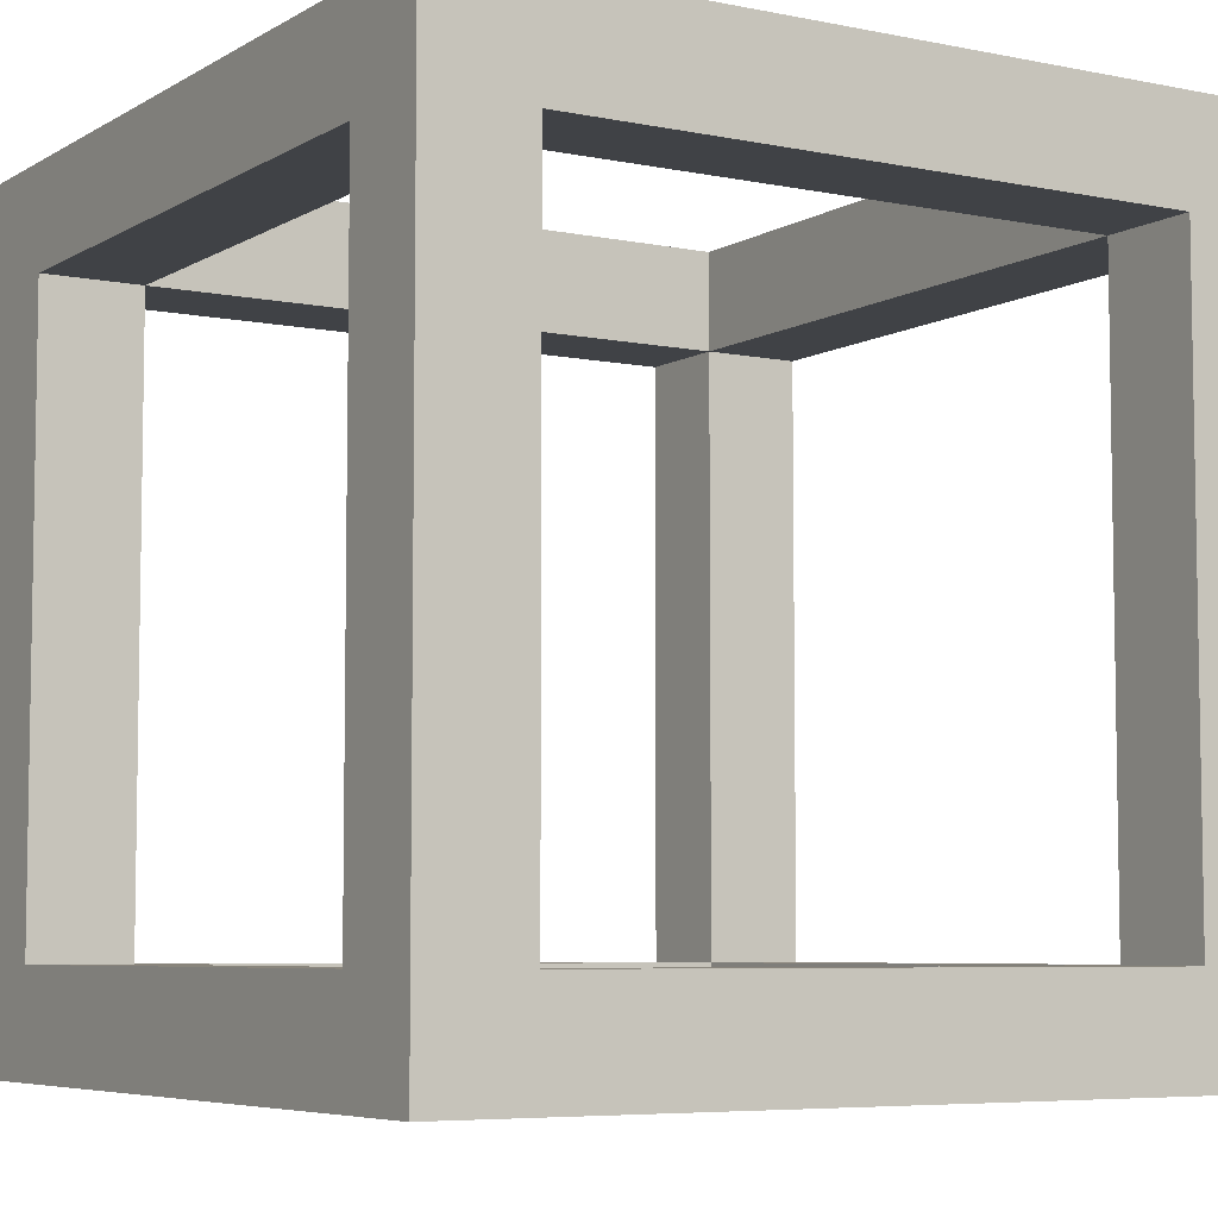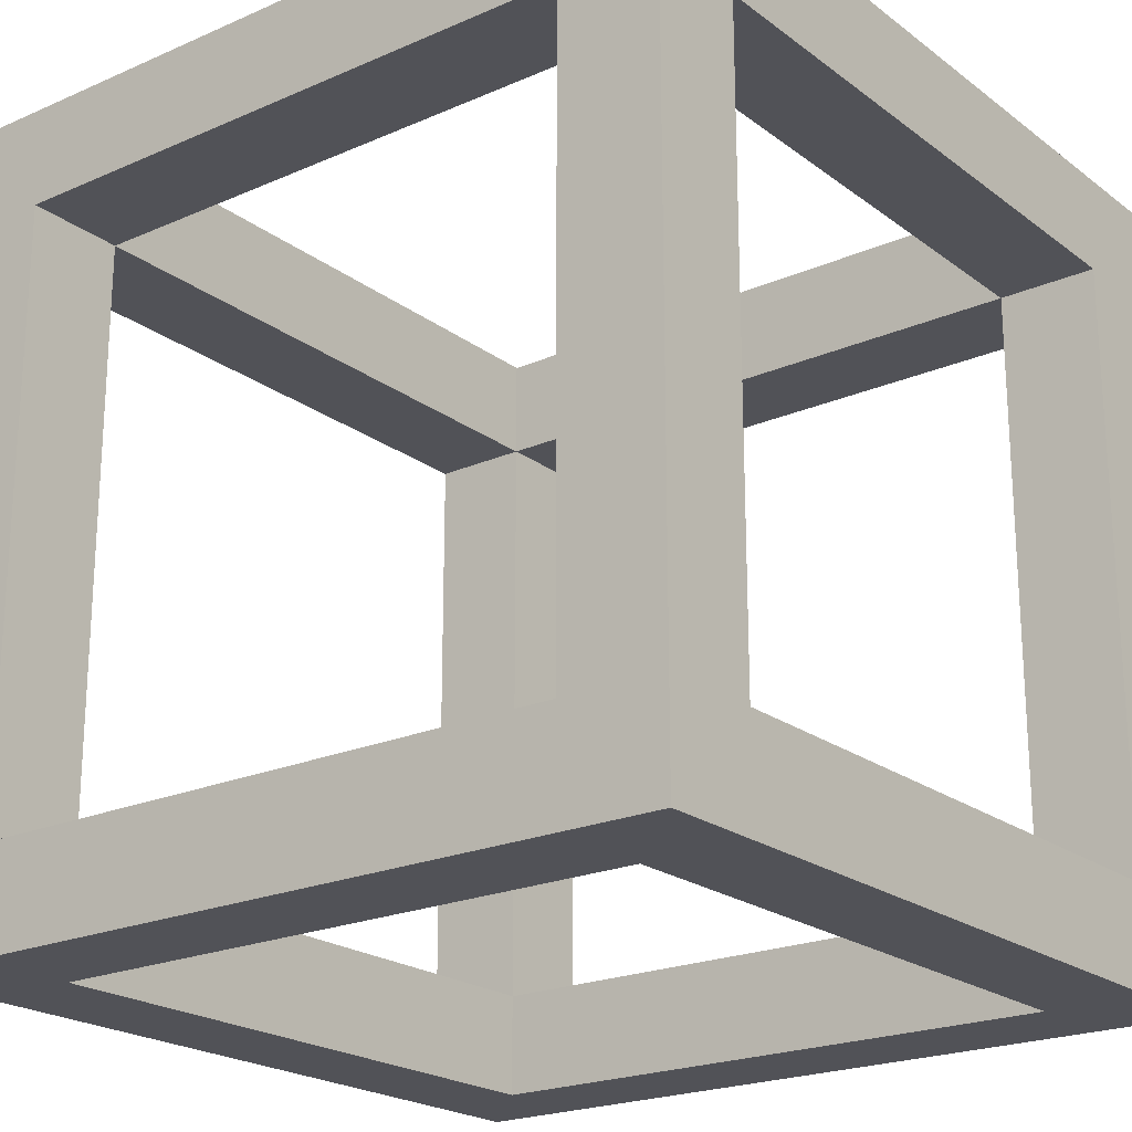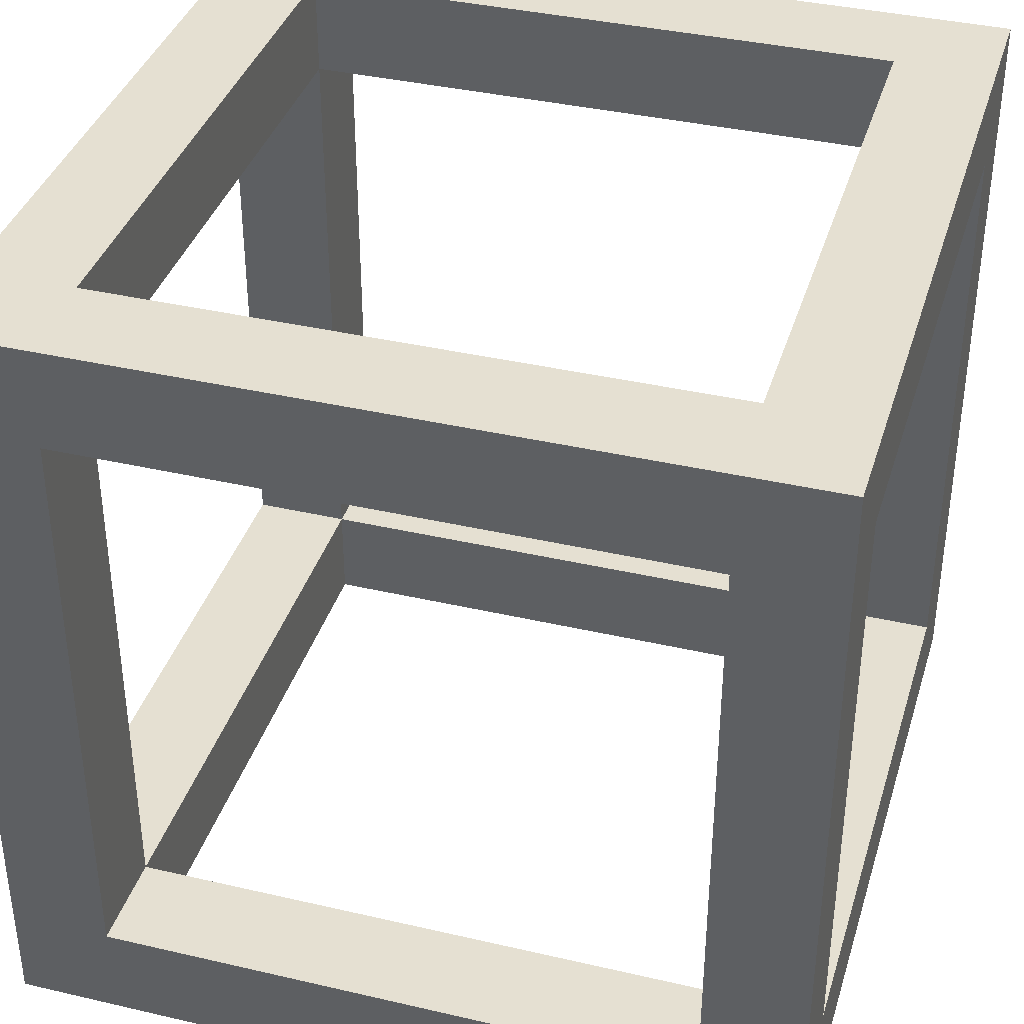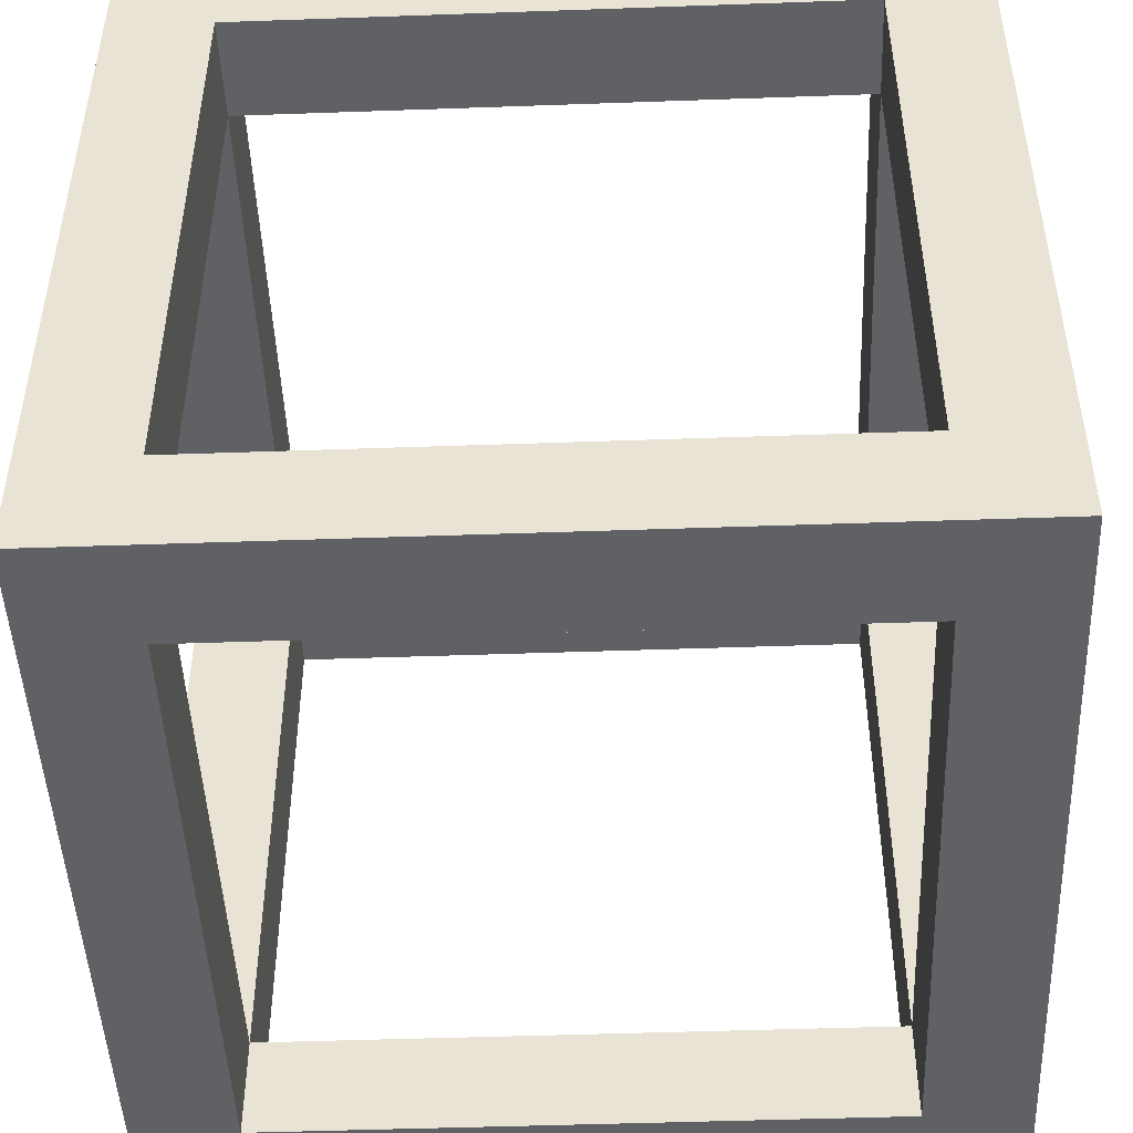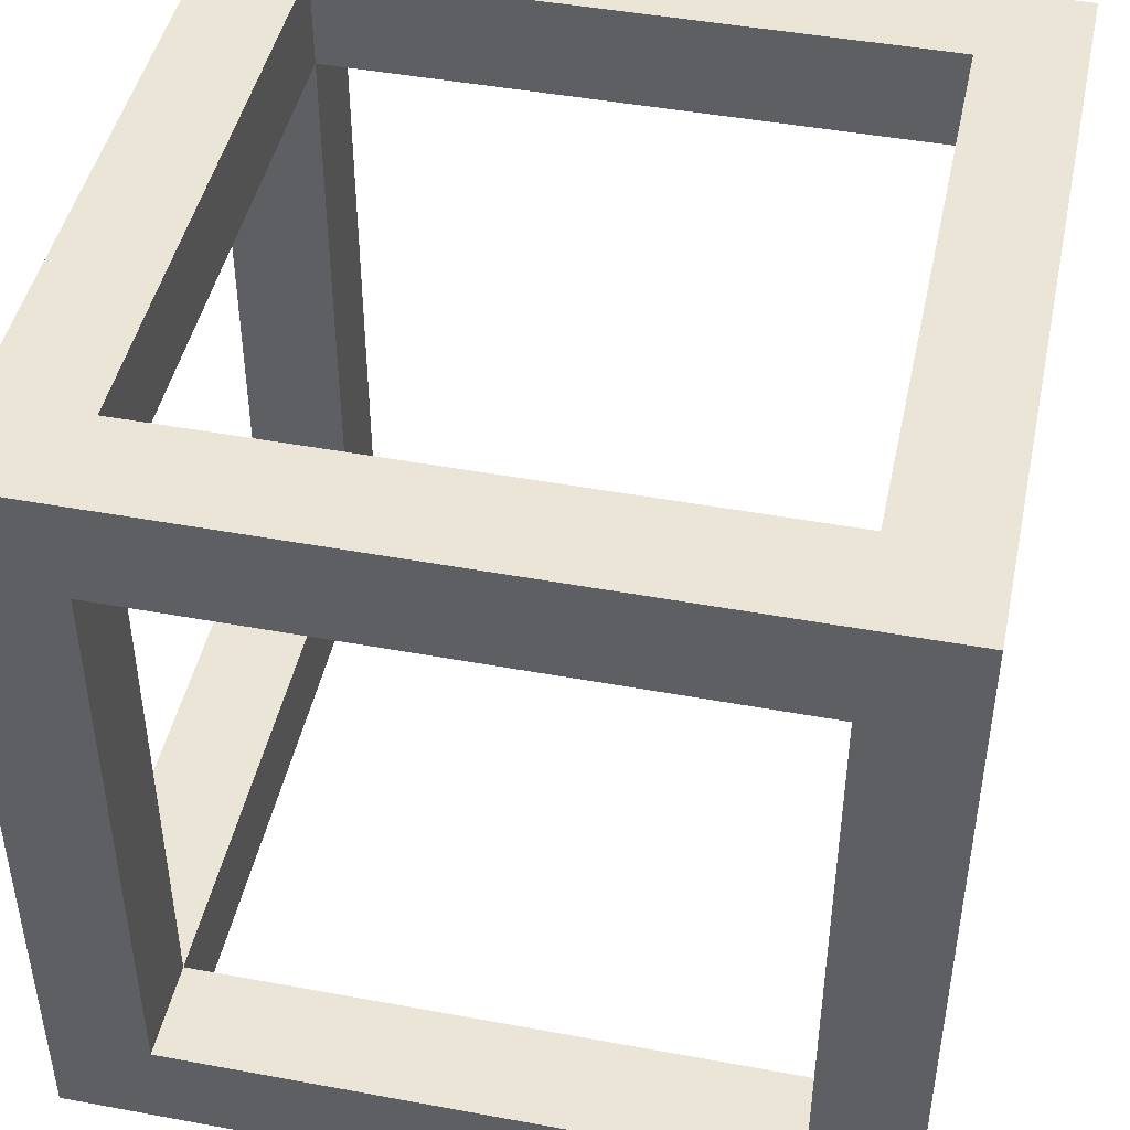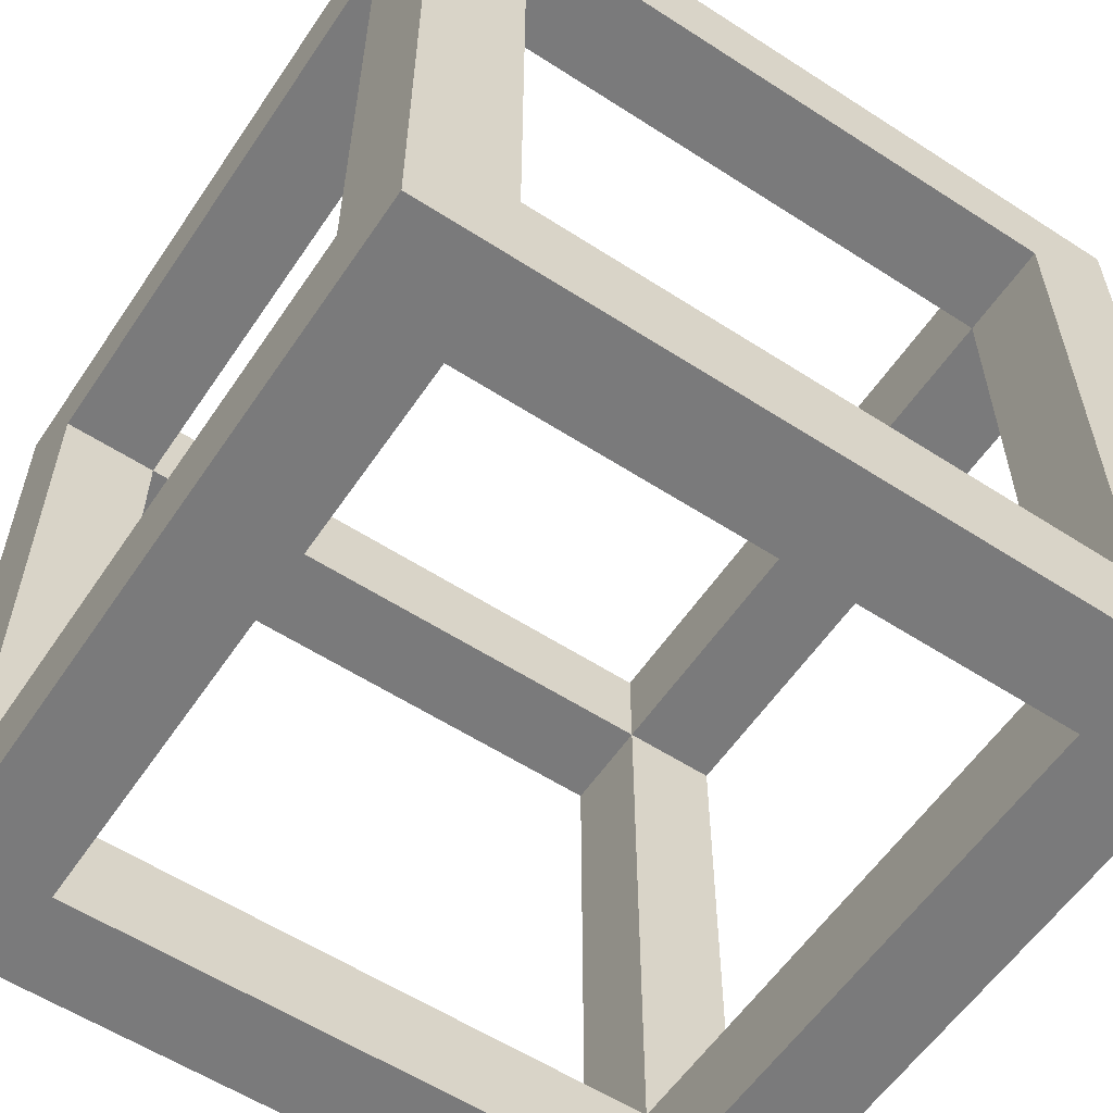
<metadata>
{"format":"obj","ext":"obj","renderer":"f3d","projection":"perspective","resolution":1024,"background":"white","views":[{"elev":-6.1,"azim":-121.5,"up":"+Z"},{"elev":-21.6,"azim":37.7,"up":"+Z"},{"elev":37.8,"azim":-163.5,"up":"+Y"},{"elev":-47.5,"azim":-87.7,"up":"+Y"},{"elev":45.7,"azim":-78.0,"up":"+Y"},{"elev":-58.1,"azim":-33.8,"up":"+Z"}]}
</metadata>
<code>
g default
v -4 0 4
v -3 0 4
v 1e-06 0 4
v 3 0 4
v 4 0 4
v -4 1 4
v -3 1 4
v 1e-06 1 4
v 3 1 4
v 4 1 4
v -4 4 4
v -3 4 4
v 3 4 4
v 4 4 4
v -4 7 4
v -3 7 4
v 1e-06 7 4
v 3 7 4
v 4 7 4
v -4 8 4
v -3 8 4
v 1e-06 8 4
v 3 8 4
v 4 8 4
v -4 8 3
v -3 8 3
v 1e-06 8 3
v 3 8 3
v 4 8 3
v -4 8 0
v -3 8 0
v 3 8 0
v 4 8 0
v -4 8 -3
v -3 8 -3
v 1e-06 8 -3
v 3 8 -3
v 4 8 -3
v -4 8 -4
v -3 8 -4
v 1e-06 8 -4
v 3 8 -4
v 4 8 -4
v -4 7 -4
v -3 7 -4
v 1e-06 7 -4
v 3 7 -4
v 4 7 -4
v -4 4 -4
v -3 4 -4
v 3 4 -4
v 4 4 -4
v -4 1 -4
v -3 1 -4
v 1e-06 1 -4
v 3 1 -4
v 4 1 -4
v -4 0 -4
v -3 0 -4
v 1e-06 0 -4
v 3 0 -4
v 4 0 -4
v -4 0 -3
v -3 0 -3
v 1e-06 0 -3
v 3 0 -3
v 4 0 -3
v -4 0 0
v -3 0 0
v 3 0 0
v 4 0 0
v -4 0 3
v -3 0 3
v 1e-06 0 3
v 3 0 3
v 4 0 3
v 4 1 -3
v 4 1 0
v 4 1 3
v 4 4 -3
v 4 4 3
v 4 7 -3
v 4 7 0
v 4 7 3
v -4 1 -3
v -4 1 0
v -4 1 3
v -4 4 -3
v -4 4 3
v -4 7 -3
v -4 7 0
v -4 7 3
v -3 7 -3
v 1e-06 7 -3
v -3 4 -3
v 3 7 -3
v 3 4 -3
v 1e-06 1 -3
v -3 1 -3
v 3 1 -3
v 3 1 -3
v 3 1 0
v 3 4 -3
v 3 1 3
v 3 4 3
v 3 7 -3
v 3 7 0
v 3 7 3
v -3 1 3
v 1e-06 1 3
v -3 4 3
v 3 1 3
v 3 4 3
v 1e-06 7 3
v -3 7 3
v 3 7 3
v -3 1 -3
v -3 1 0
v -3 4 -3
v -3 1 3
v -3 4 3
v -3 7 0
v -3 7 -3
v -3 7 3
v -3 7 3
v 1e-06 7 3
v -3 7 0
v 3 7 3
v 3 7 0
v 1e-06 7 -3
v -3 7 -3
v 3 7 -3
v -3 1 -3
v 1e-06 1 -3
v -3 1 0
v 3 1 -3
v 3 1 0
v 1e-06 1 3
v -3 1 3
v 3 1 3
g pCube18
f 1 2 7 6
f 2 3 8 7
f 3 4 9 8
f 4 5 10 9
f 6 7 12 11
f 9 10 14 13
f 11 12 16 15
f 13 14 19 18
f 15 16 21 20
f 16 17 22 21
f 17 18 23 22
f 18 19 24 23
f 20 21 26 25
f 21 22 27 26
f 22 23 28 27
f 23 24 29 28
f 25 26 31 30
f 28 29 33 32
f 30 31 35 34
f 32 33 38 37
f 34 35 40 39
f 35 36 41 40
f 36 37 42 41
f 37 38 43 42
f 39 40 45 44
f 40 41 46 45
f 41 42 47 46
f 42 43 48 47
f 44 45 50 49
f 47 48 52 51
f 49 50 54 53
f 51 52 57 56
f 53 54 59 58
f 54 55 60 59
f 55 56 61 60
f 56 57 62 61
f 58 59 64 63
f 59 60 65 64
f 60 61 66 65
f 61 62 67 66
f 63 64 69 68
f 66 67 71 70
f 68 69 73 72
f 70 71 76 75
f 72 73 2 1
f 73 74 3 2
f 74 75 4 3
f 75 76 5 4
f 67 62 57 77
f 71 67 77 78
f 76 71 78 79
f 5 76 79 10
f 77 57 52 80
f 10 79 81 14
f 80 52 48 82
f 14 81 84 19
f 82 48 43 38
f 83 82 38 33
f 84 83 33 29
f 19 84 29 24
f 58 63 85 53
f 63 68 86 85
f 68 72 87 86
f 72 1 6 87
f 53 85 88 49
f 87 6 11 89
f 49 88 90 44
f 89 11 15 92
f 44 90 34 39
f 90 91 30 34
f 91 92 25 30
f 92 15 20 25
f 45 46 94 93
f 50 45 93 95
f 46 47 96 94
f 47 51 97 96
f 55 54 99 98
f 54 50 95 99
f 51 56 100 97
f 56 55 98 100
f 78 77 101 102
f 77 80 103 101
f 79 78 102 104
f 81 79 104 105
f 80 82 106 103
f 82 83 107 106
f 83 84 108 107
f 84 81 105 108
f 7 8 110 109
f 12 7 109 111
f 8 9 112 110
f 9 13 113 112
f 17 16 115 114
f 16 12 111 115
f 13 18 116 113
f 18 17 114 116
f 85 86 118 117
f 88 85 117 119
f 86 87 120 118
f 87 89 121 120
f 91 90 123 122
f 90 88 119 123
f 89 92 124 121
f 92 91 122 124
f 26 27 126 125
f 31 26 125 127
f 27 28 128 126
f 28 32 129 128
f 36 35 131 130
f 35 31 127 131
f 32 37 132 129
f 37 36 130 132
f 64 65 134 133
f 69 64 133 135
f 65 66 136 134
f 66 70 137 136
f 74 73 139 138
f 73 69 135 139
f 70 75 140 137
f 75 74 138 140

</code>
